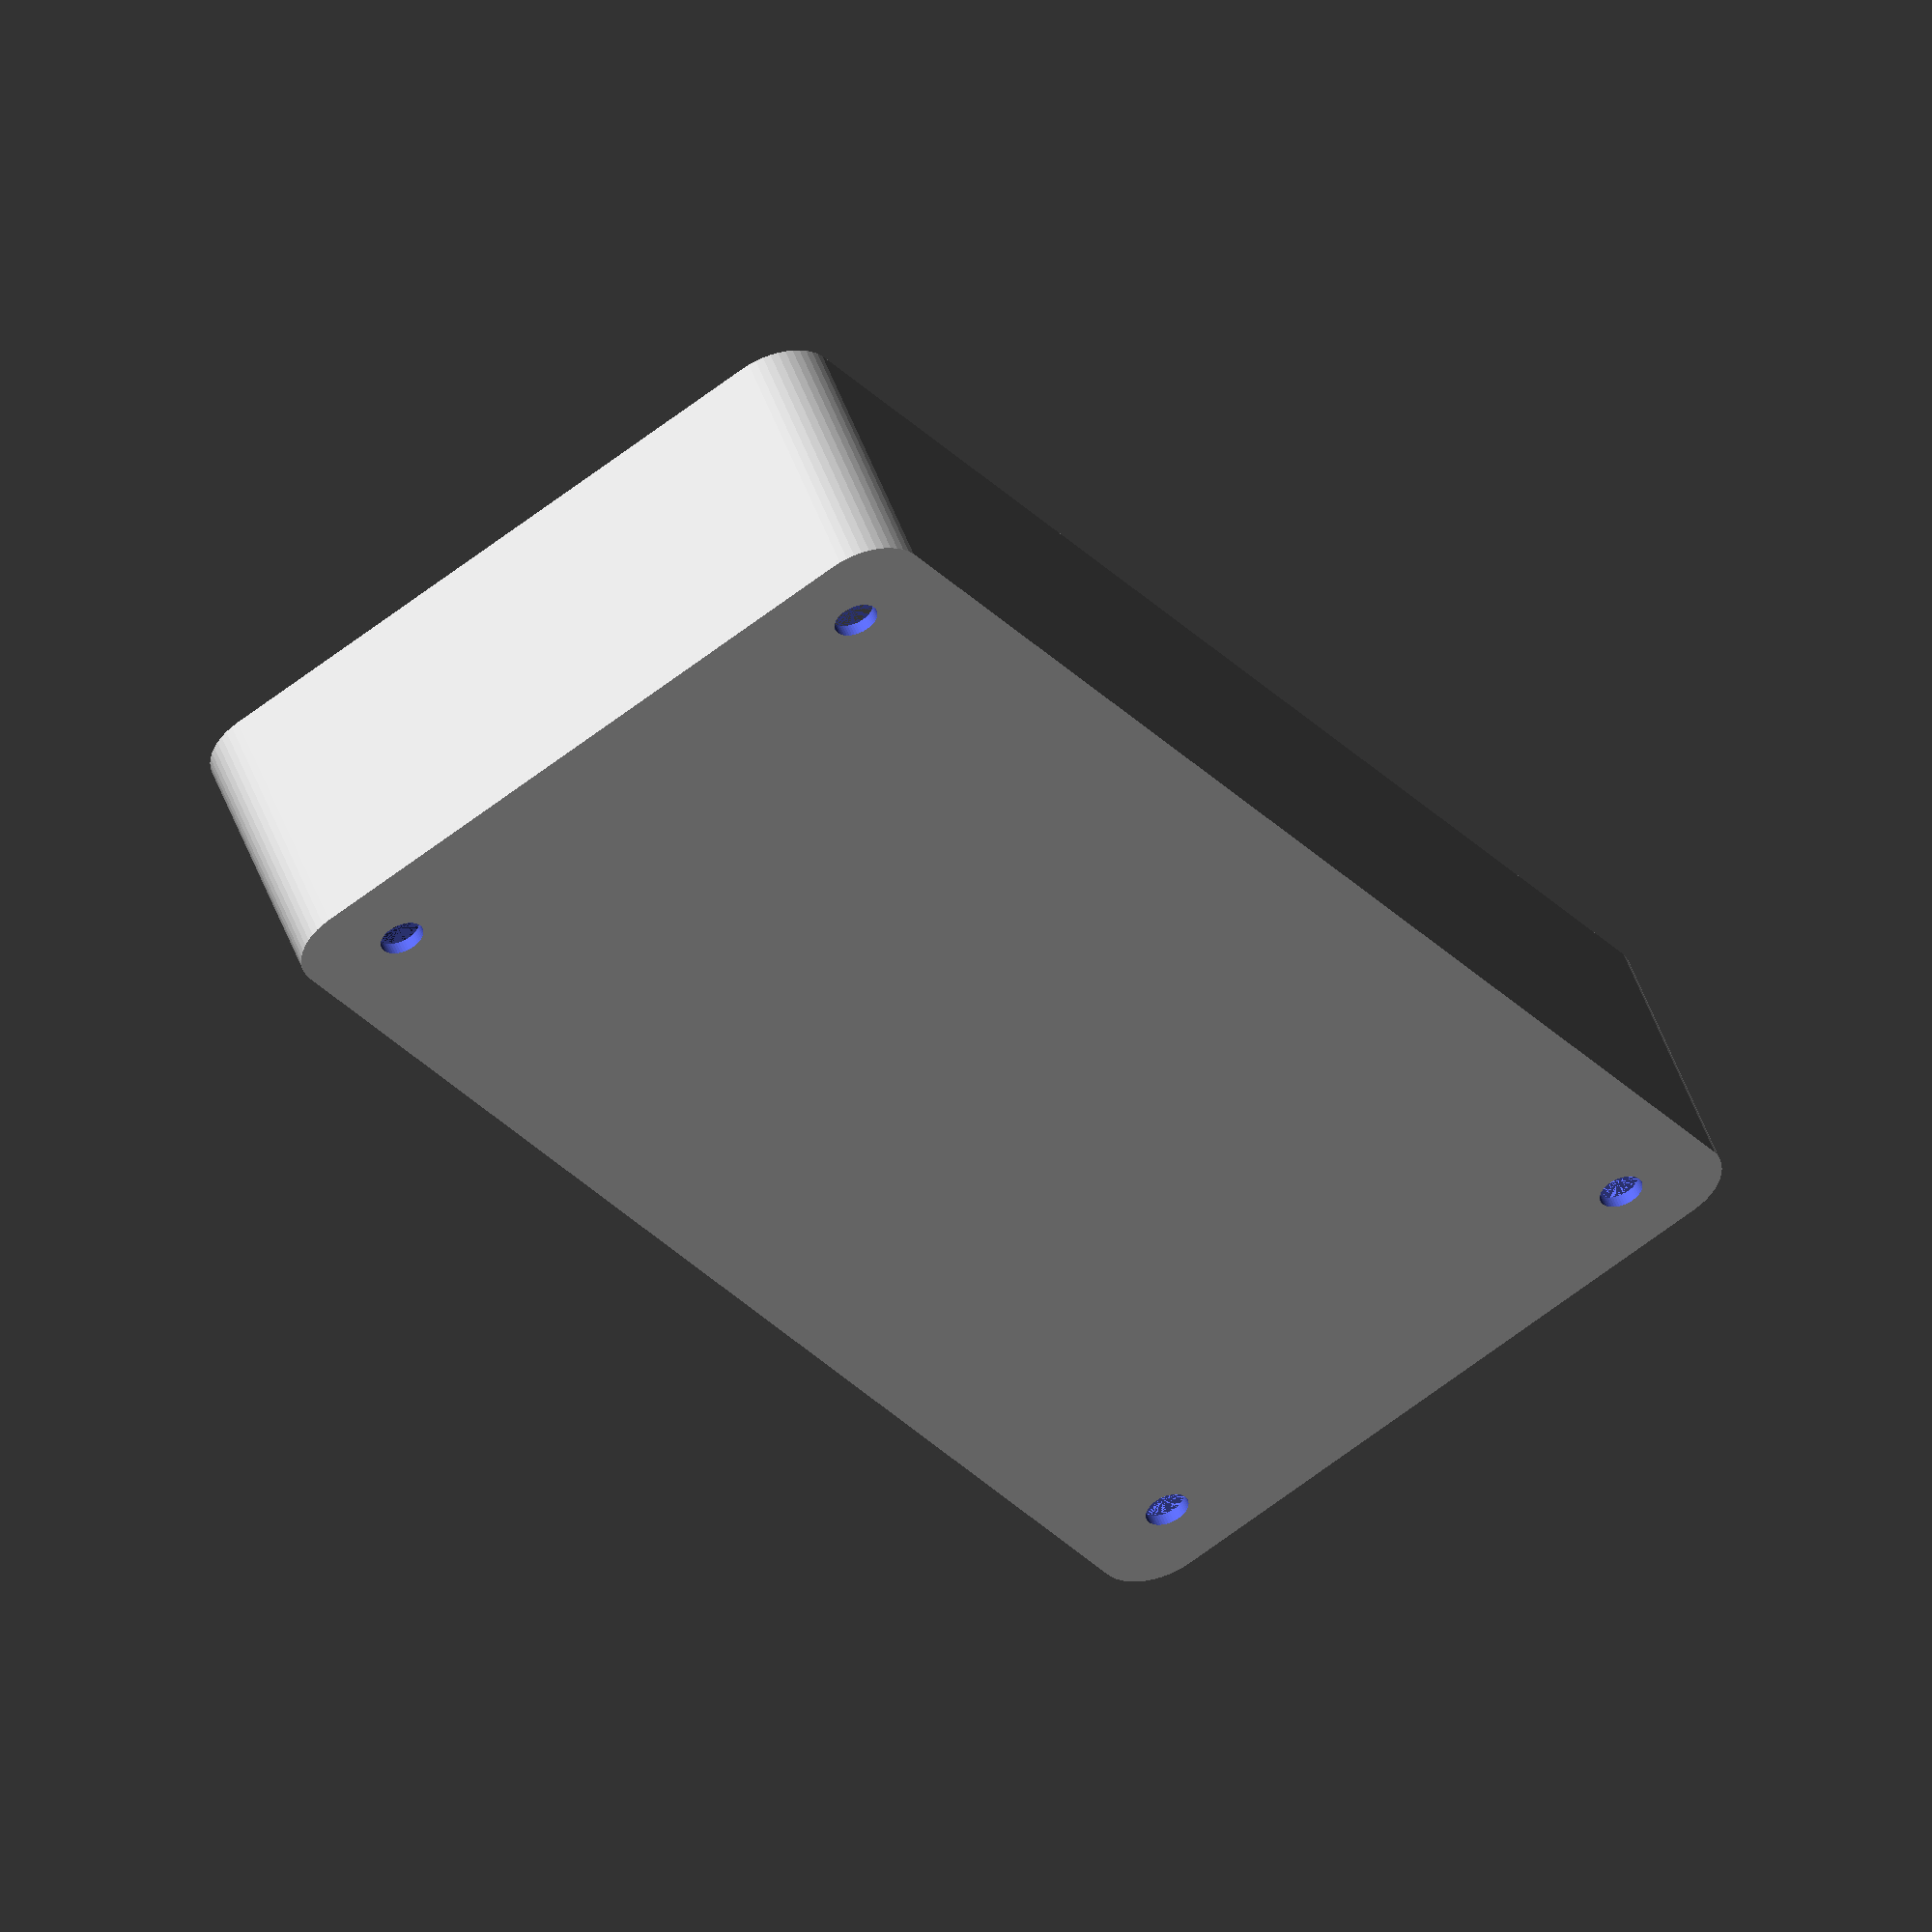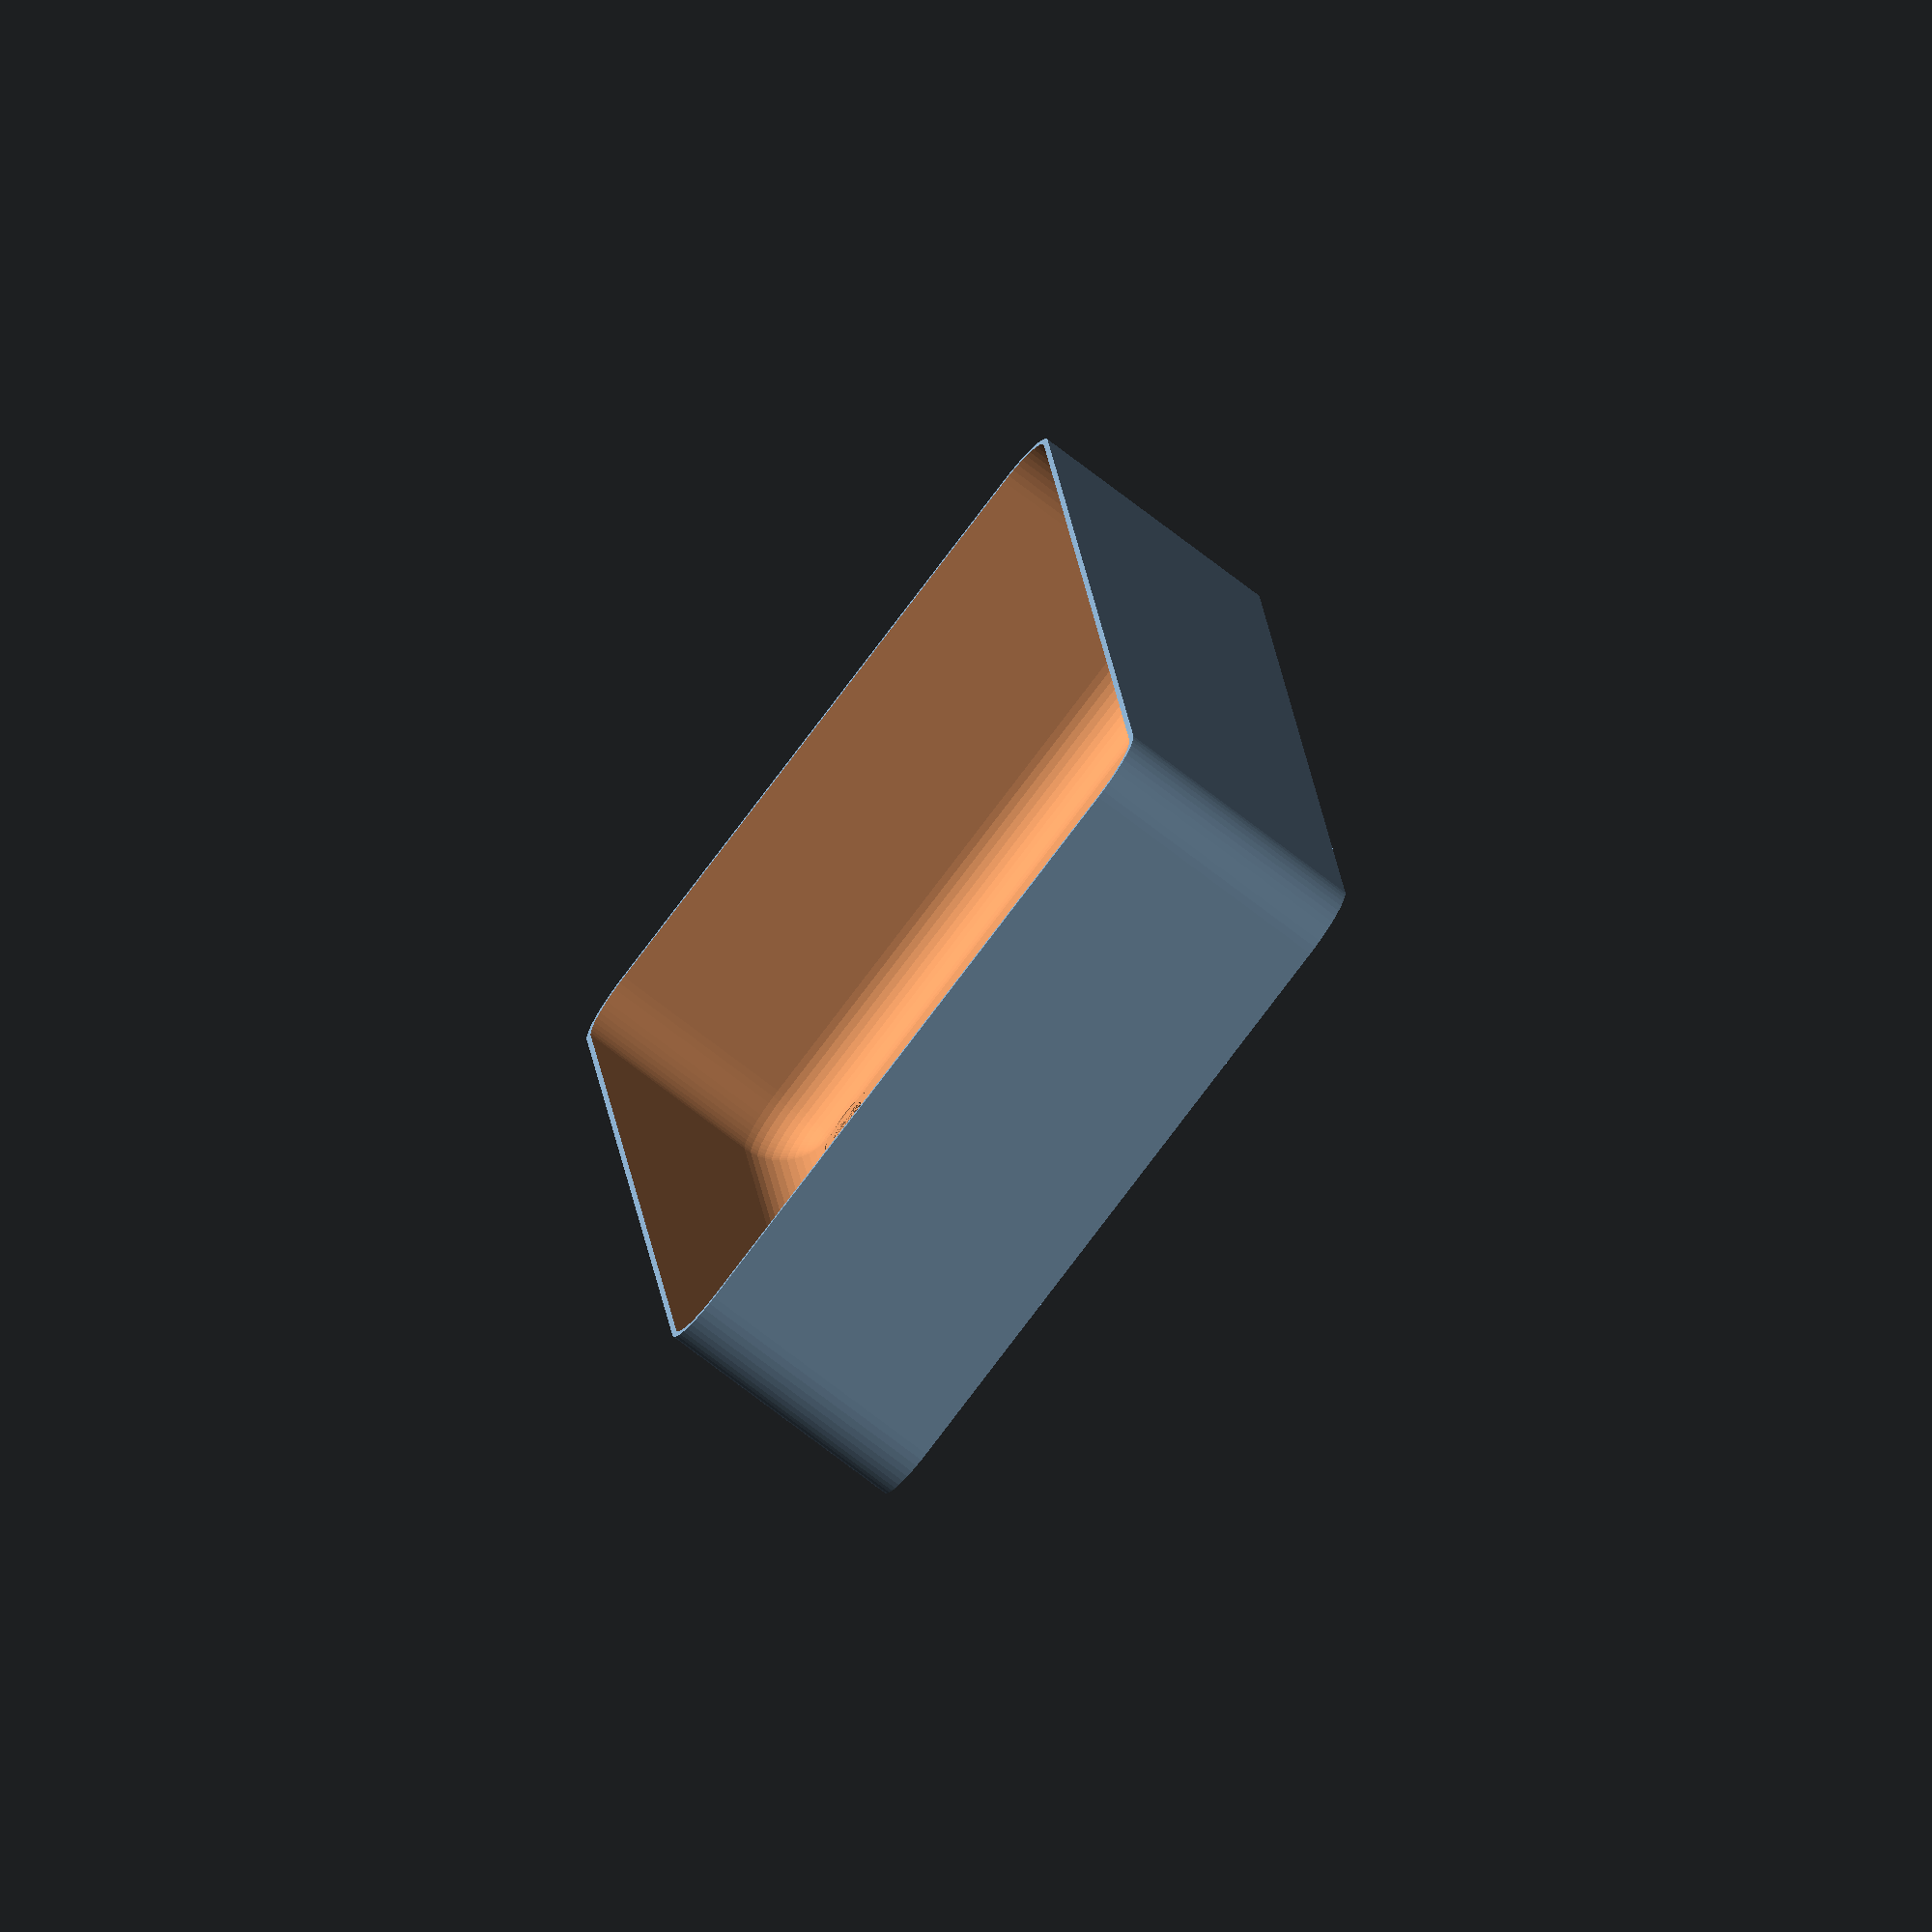
<openscad>
$fn = 50;


difference() {
	union() {
		hull() {
			translate(v = [-62.5000000000, 25.0000000000, 0]) {
				cylinder(h = 21, r = 5);
			}
			translate(v = [62.5000000000, 25.0000000000, 0]) {
				cylinder(h = 21, r = 5);
			}
			translate(v = [-62.5000000000, -25.0000000000, 0]) {
				cylinder(h = 21, r = 5);
			}
			translate(v = [62.5000000000, -25.0000000000, 0]) {
				cylinder(h = 21, r = 5);
			}
		}
	}
	union() {
		translate(v = [-60.0000000000, -22.5000000000, 1]) {
			rotate(a = [0, 0, 0]) {
				difference() {
					union() {
						translate(v = [0, 0, -10.0000000000]) {
							cylinder(h = 10, r = 1.5000000000);
						}
						translate(v = [0, 0, -10.0000000000]) {
							cylinder(h = 10, r = 1.8000000000);
						}
						cylinder(h = 3, r = 2.9000000000);
						translate(v = [0, 0, -10.0000000000]) {
							cylinder(h = 10, r = 1.5000000000);
						}
					}
					union();
				}
			}
		}
		translate(v = [60.0000000000, -22.5000000000, 1]) {
			rotate(a = [0, 0, 0]) {
				difference() {
					union() {
						translate(v = [0, 0, -10.0000000000]) {
							cylinder(h = 10, r = 1.5000000000);
						}
						translate(v = [0, 0, -10.0000000000]) {
							cylinder(h = 10, r = 1.8000000000);
						}
						cylinder(h = 3, r = 2.9000000000);
						translate(v = [0, 0, -10.0000000000]) {
							cylinder(h = 10, r = 1.5000000000);
						}
					}
					union();
				}
			}
		}
		translate(v = [-60.0000000000, 22.5000000000, 1]) {
			rotate(a = [0, 0, 0]) {
				difference() {
					union() {
						translate(v = [0, 0, -10.0000000000]) {
							cylinder(h = 10, r = 1.5000000000);
						}
						translate(v = [0, 0, -10.0000000000]) {
							cylinder(h = 10, r = 1.8000000000);
						}
						cylinder(h = 3, r = 2.9000000000);
						translate(v = [0, 0, -10.0000000000]) {
							cylinder(h = 10, r = 1.5000000000);
						}
					}
					union();
				}
			}
		}
		translate(v = [60.0000000000, 22.5000000000, 1]) {
			rotate(a = [0, 0, 0]) {
				difference() {
					union() {
						translate(v = [0, 0, -10.0000000000]) {
							cylinder(h = 10, r = 1.5000000000);
						}
						translate(v = [0, 0, -10.0000000000]) {
							cylinder(h = 10, r = 1.8000000000);
						}
						cylinder(h = 3, r = 2.9000000000);
						translate(v = [0, 0, -10.0000000000]) {
							cylinder(h = 10, r = 1.5000000000);
						}
					}
					union();
				}
			}
		}
		translate(v = [0, 0, 1]) {
			hull() {
				union() {
					translate(v = [-62.2500000000, 24.7500000000, 4.7500000000]) {
						cylinder(h = 31.5000000000, r = 4.7500000000);
					}
					translate(v = [-62.2500000000, 24.7500000000, 4.7500000000]) {
						sphere(r = 4.7500000000);
					}
					translate(v = [-62.2500000000, 24.7500000000, 36.2500000000]) {
						sphere(r = 4.7500000000);
					}
				}
				union() {
					translate(v = [62.2500000000, 24.7500000000, 4.7500000000]) {
						cylinder(h = 31.5000000000, r = 4.7500000000);
					}
					translate(v = [62.2500000000, 24.7500000000, 4.7500000000]) {
						sphere(r = 4.7500000000);
					}
					translate(v = [62.2500000000, 24.7500000000, 36.2500000000]) {
						sphere(r = 4.7500000000);
					}
				}
				union() {
					translate(v = [-62.2500000000, -24.7500000000, 4.7500000000]) {
						cylinder(h = 31.5000000000, r = 4.7500000000);
					}
					translate(v = [-62.2500000000, -24.7500000000, 4.7500000000]) {
						sphere(r = 4.7500000000);
					}
					translate(v = [-62.2500000000, -24.7500000000, 36.2500000000]) {
						sphere(r = 4.7500000000);
					}
				}
				union() {
					translate(v = [62.2500000000, -24.7500000000, 4.7500000000]) {
						cylinder(h = 31.5000000000, r = 4.7500000000);
					}
					translate(v = [62.2500000000, -24.7500000000, 4.7500000000]) {
						sphere(r = 4.7500000000);
					}
					translate(v = [62.2500000000, -24.7500000000, 36.2500000000]) {
						sphere(r = 4.7500000000);
					}
				}
			}
		}
	}
}
</openscad>
<views>
elev=127.9 azim=302.3 roll=20.0 proj=o view=wireframe
elev=255.2 azim=264.9 roll=127.4 proj=o view=solid
</views>
